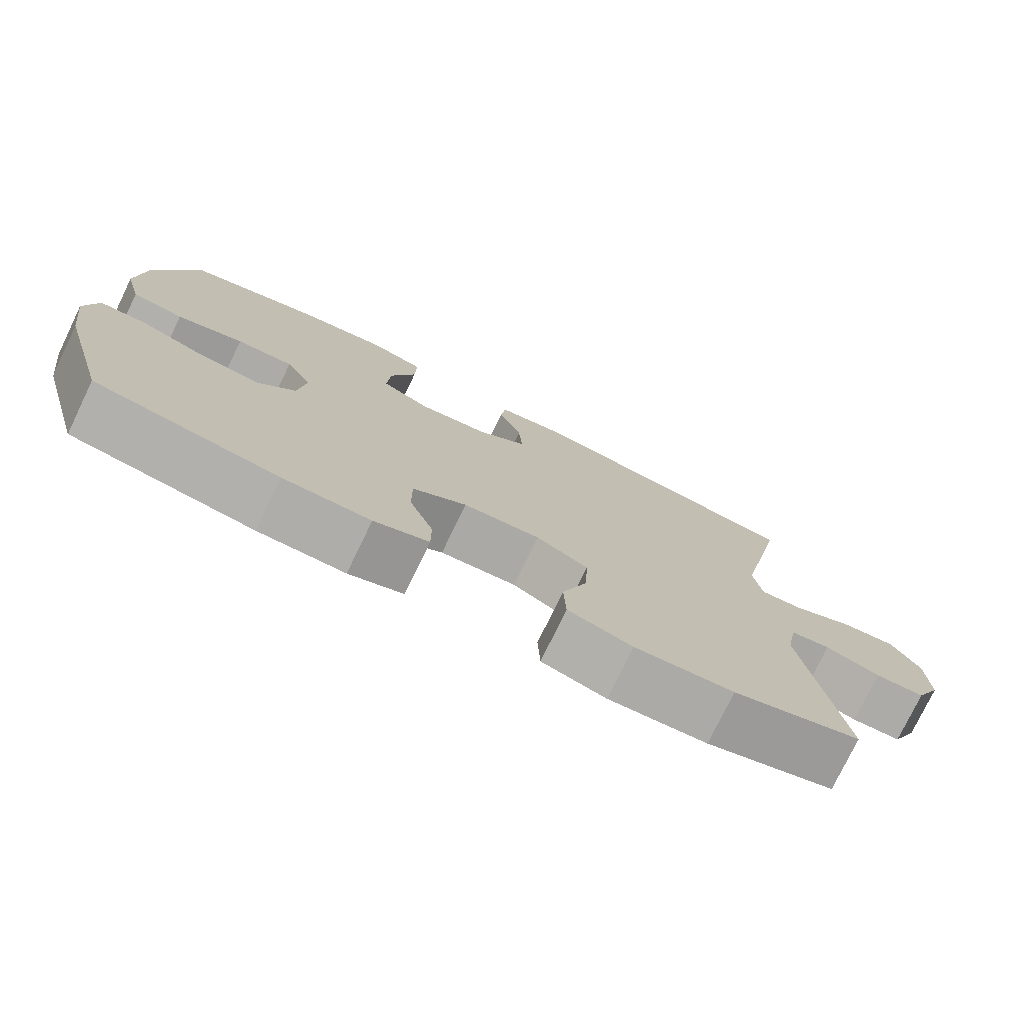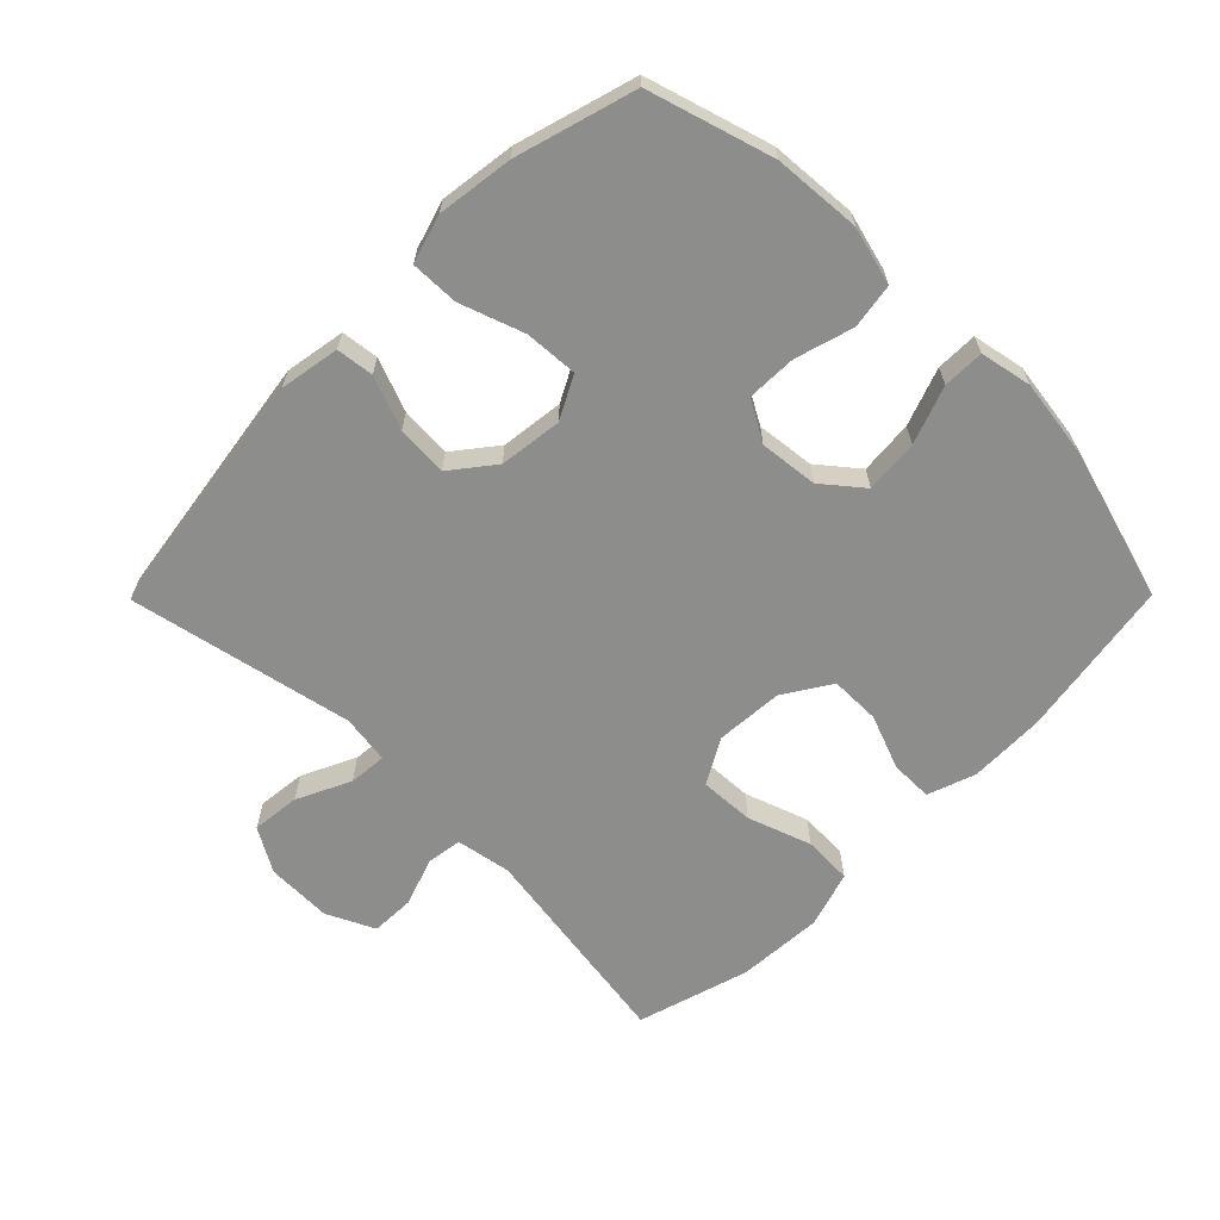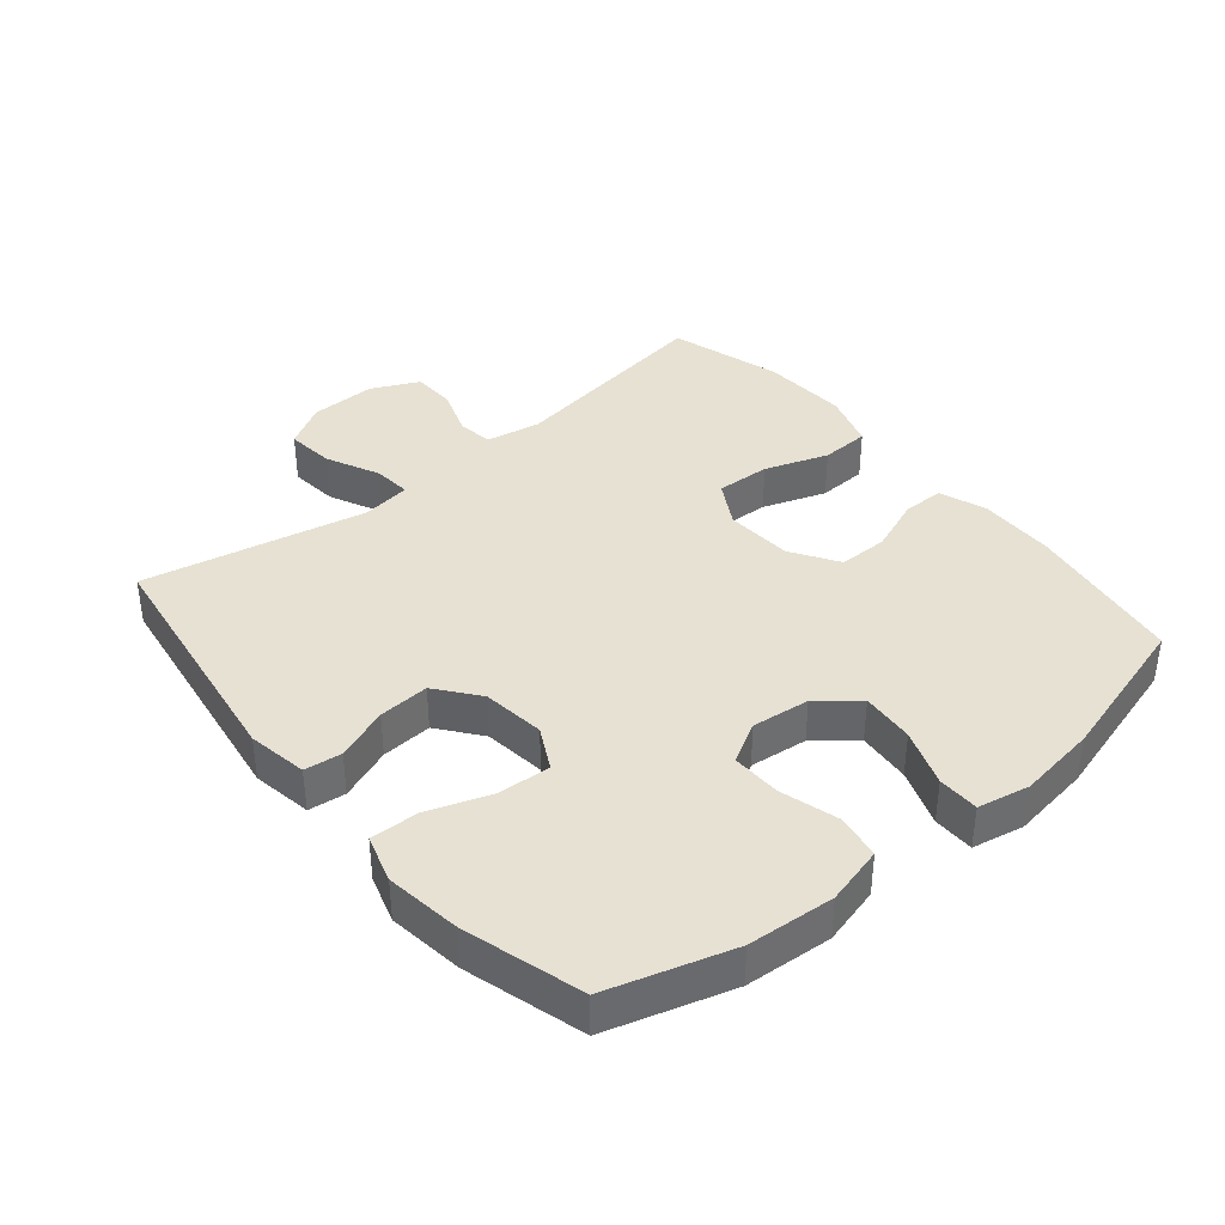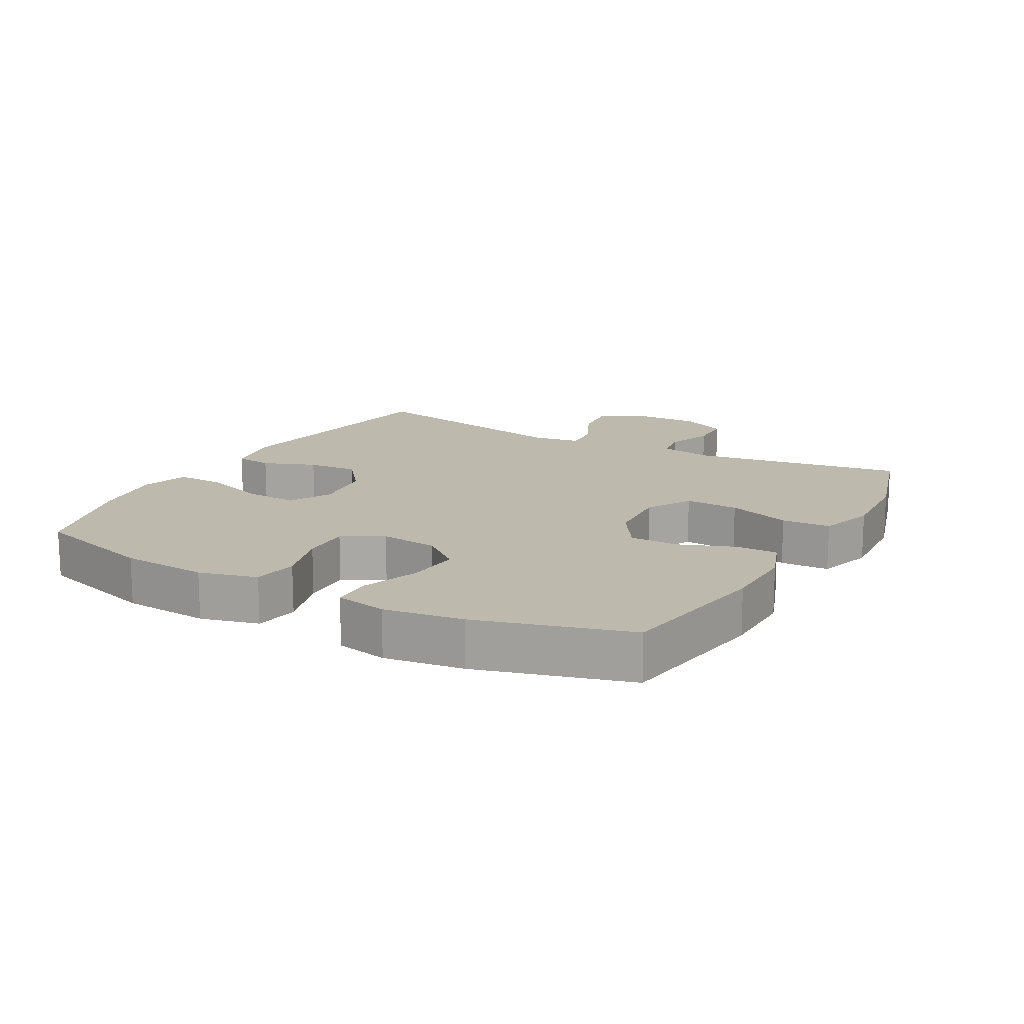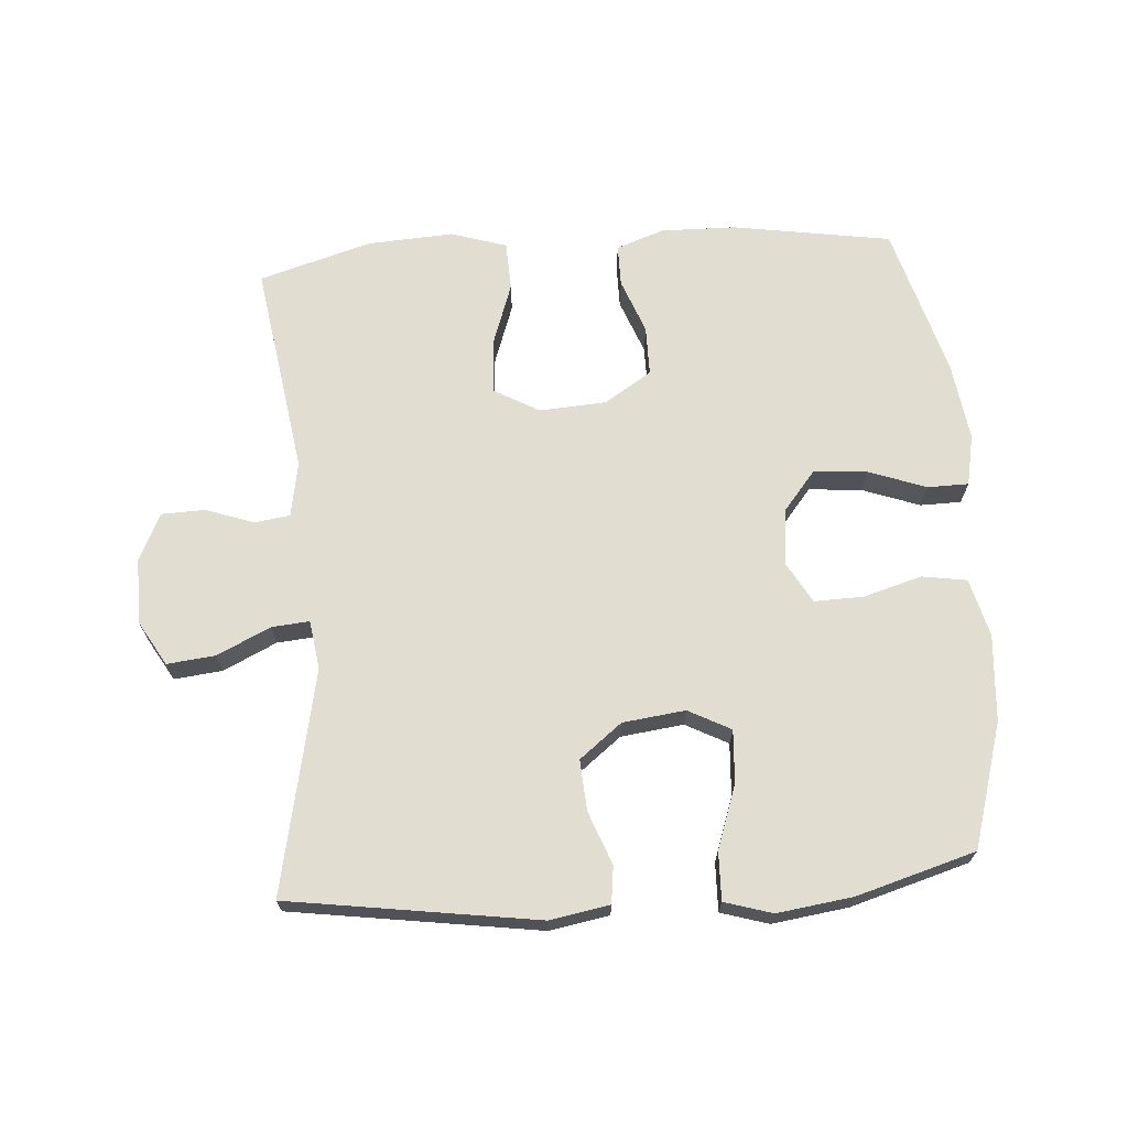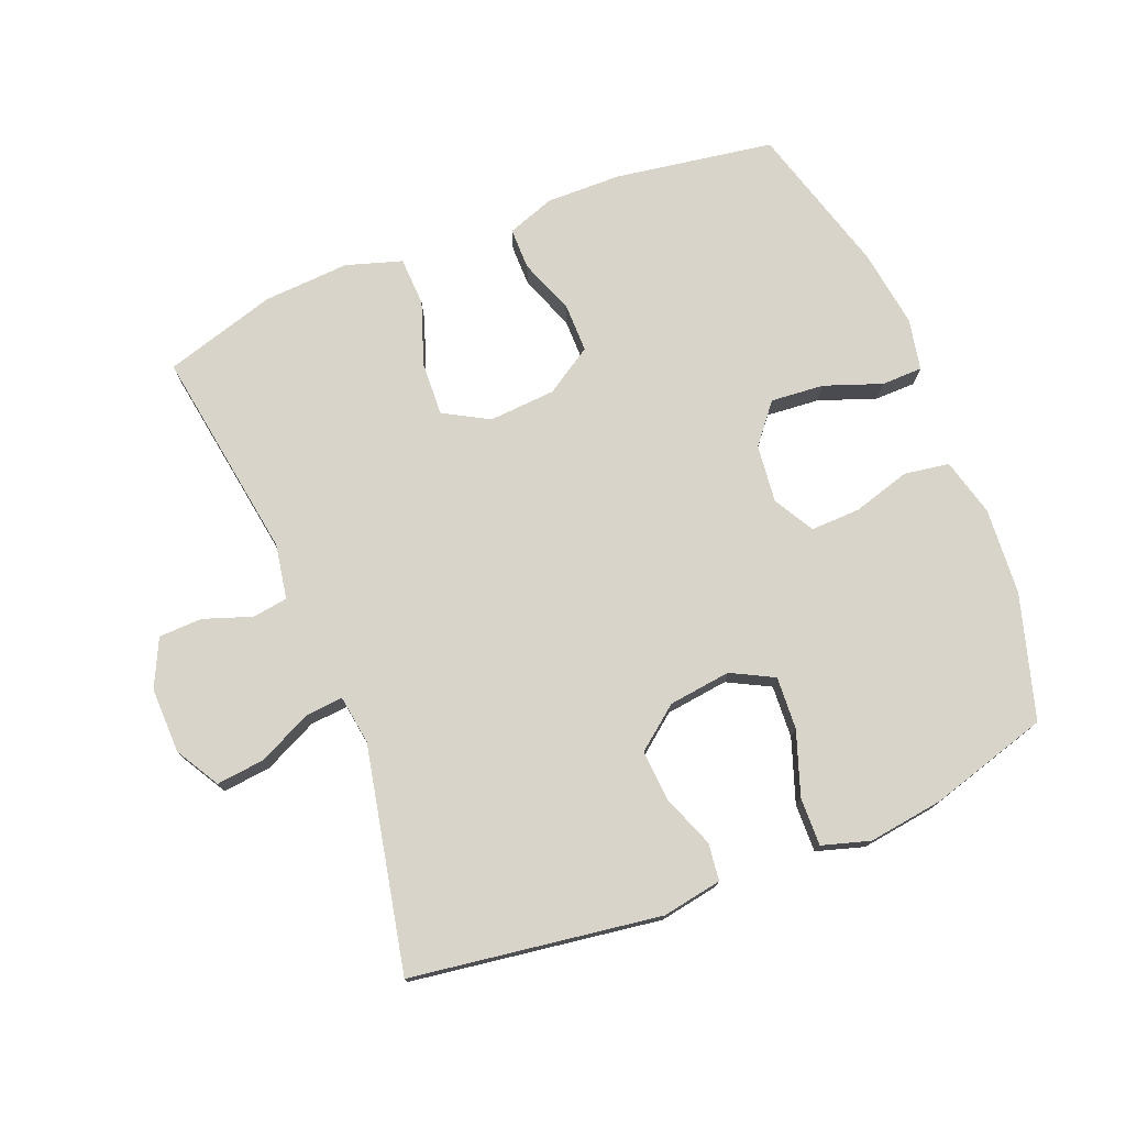
<metadata>
{"format":"obj","ext":"obj","renderer":"f3d","projection":"perspective","resolution":1024,"background":"white","views":[{"elev":-76.9,"azim":154.2,"up":"+Z"},{"elev":-64.5,"azim":45.3,"up":"+Y"},{"elev":38.6,"azim":50.3,"up":"+Y"},{"elev":15.2,"azim":119.0,"up":"+Y"},{"elev":68.5,"azim":-4.1,"up":"+Y"},{"elev":75.4,"azim":-21.9,"up":"+Y"}]}
</metadata>
<code>
v 0.5 0.07 0.5
v 0.557 0.07 0.31
v 0.567 0.07 0.177
v 0.544 0.07 0.088
v 0.475 0.07 0.077
v 0.386 0.07 0.103
v 0.31 0.07 0.105
v 0.275 0.07 0.043
v 0.285 0.07 -0.046
v 0.334 0.07 -0.106
v 0.416 0.07 -0.099
v 0.504 0.07 -0.067
v 0.567 0.07 -0.068
v 0.583 0.07 -0.147
v 0.566 0.07 -0.268
v 0.5 0.07 -0.5
v 0.256 0.07 -0.539
v 0.14 0.07 -0.541
v 0.067 0.07 -0.515
v 0.067 0.07 -0.451
v 0.099 0.07 -0.367
v 0.099 0.07 -0.291
v 0.027 0.07 -0.245
v -0.076 0.07 -0.238
v -0.145 0.07 -0.277
v -0.141 0.07 -0.36
v -0.107 0.07 -0.457
v -0.11 0.07 -0.532
v -0.196 0.07 -0.559
v -0.328 0.07 -0.551
v -0.5 0.07 -0.5
v -0.45 0.07 -0.174
v -0.465 0.07 -0.09
v -0.519 0.07 -0.082
v -0.593 0.07 -0.108
v -0.66 0.07 -0.106
v -0.695 0.07 -0.033
v -0.693 0.07 0.068
v -0.654 0.07 0.135
v -0.58 0.07 0.127
v -0.498 0.07 0.088
v -0.44 0.07 0.083
v -0.429 0.07 0.158
v -0.5 0.07 0.5
v -0.119 0.07 0.556
v -0.027 0.07 0.54
v -0.02 0.07 0.483
v -0.051 0.07 0.402
v -0.056 0.07 0.324
v 0.009 0.07 0.273
v 0.105 0.07 0.261
v 0.17 0.07 0.295
v 0.165 0.07 0.376
v 0.131 0.07 0.473
v 0.129 0.07 0.547
v 0.202 0.07 0.569
v 0.318 0.07 0.553
v 0.5 0 0.5
v 0.557 0 0.31
v 0.567 0 0.177
v 0.544 0 0.088
v 0.475 0 0.077
v 0.386 0 0.103
v 0.31 0 0.105
v 0.275 0 0.043
v 0.285 0 -0.046
v 0.334 0 -0.106
v 0.416 0 -0.099
v 0.504 0 -0.067
v 0.567 0 -0.068
v 0.583 0 -0.147
v 0.566 0 -0.268
v 0.5 0 -0.5
v 0.256 0 -0.539
v 0.14 0 -0.541
v 0.067 0 -0.515
v 0.067 0 -0.451
v 0.099 0 -0.367
v 0.099 0 -0.291
v 0.027 0 -0.245
v -0.076 0 -0.238
v -0.145 0 -0.277
v -0.141 0 -0.36
v -0.107 0 -0.457
v -0.11 0 -0.532
v -0.196 0 -0.559
v -0.328 0 -0.551
v -0.5 0 -0.5
v -0.45 0 -0.174
v -0.465 0 -0.09
v -0.519 0 -0.082
v -0.593 0 -0.108
v -0.66 0 -0.106
v -0.695 0 -0.033
v -0.693 0 0.068
v -0.654 0 0.135
v -0.58 0 0.127
v -0.498 0 0.088
v -0.44 0 0.083
v -0.429 0 0.158
v -0.5 0 0.5
v -0.119 0 0.556
v -0.027 0 0.54
v -0.02 0 0.483
v -0.051 0 0.402
v -0.056 0 0.324
v 0.009 0 0.273
v 0.105 0 0.261
v 0.17 0 0.295
v 0.165 0 0.376
v 0.131 0 0.473
v 0.129 0 0.547
v 0.202 0 0.569
v 0.318 0 0.553
f 4 5 6
f 3 4 6
f 2 3 6
f 1 2 6
f 57 1 6
f 56 57 6
f 55 56 6
f 54 55 6
f 53 54 6
f 52 53 6 7
f 51 52 7 8
f 50 51 8 9
f 49 50 9 10
f 46 47 48
f 45 46 48
f 44 45 48
f 43 44 48
f 42 43 48 49
f 39 40 41
f 38 39 41
f 37 38 41
f 36 37 41
f 35 36 41
f 34 35 41
f 33 34 41 42
f 42 49 10
f 33 42 10
f 32 33 10
f 30 31 32
f 29 30 32
f 28 29 32
f 27 28 32
f 26 27 32
f 19 20 21
f 18 19 21
f 17 18 21
f 16 17 21
f 15 16 21
f 14 15 21
f 13 14 21
f 12 13 21
f 11 12 21
f 11 21 22
f 10 11 22 23
f 25 26 32
f 24 25 32
f 10 23 24 32
f 63 62 61
f 63 61 60
f 63 60 59
f 63 59 58
f 63 58 114
f 63 114 113
f 63 113 112
f 63 112 111
f 63 111 110
f 64 63 110 109
f 65 64 109 108
f 66 65 108 107
f 67 66 107 106
f 105 104 103
f 105 103 102
f 105 102 101
f 105 101 100
f 106 105 100 99
f 98 97 96
f 98 96 95
f 98 95 94
f 98 94 93
f 98 93 92
f 98 92 91
f 99 98 91 90
f 67 106 99
f 67 99 90
f 67 90 89
f 89 88 87
f 89 87 86
f 89 86 85
f 89 85 84
f 89 84 83
f 78 77 76
f 78 76 75
f 78 75 74
f 78 74 73
f 78 73 72
f 78 72 71
f 78 71 70
f 78 70 69
f 78 69 68
f 79 78 68
f 80 79 68 67
f 89 83 82
f 89 82 81
f 89 81 80 67
f 1 58 59 2
f 2 59 60 3
f 3 60 61 4
f 4 61 62 5
f 5 62 63 6
f 6 63 64 7
f 7 64 65 8
f 8 65 66 9
f 9 66 67 10
f 10 67 68 11
f 11 68 69 12
f 12 69 70 13
f 13 70 71 14
f 14 71 72 15
f 15 72 73 16
f 16 73 74 17
f 17 74 75 18
f 18 75 76 19
f 19 76 77 20
f 20 77 78 21
f 21 78 79 22
f 22 79 80 23
f 23 80 81 24
f 24 81 82 25
f 25 82 83 26
f 26 83 84 27
f 27 84 85 28
f 28 85 86 29
f 29 86 87 30
f 30 87 88 31
f 31 88 89 32
f 32 89 90 33
f 33 90 91 34
f 34 91 92 35
f 35 92 93 36
f 36 93 94 37
f 37 94 95 38
f 38 95 96 39
f 39 96 97 40
f 40 97 98 41
f 41 98 99 42
f 42 99 100 43
f 43 100 101 44
f 44 101 102 45
f 45 102 103 46
f 46 103 104 47
f 47 104 105 48
f 48 105 106 49
f 49 106 107 50
f 50 107 108 51
f 51 108 109 52
f 52 109 110 53
f 53 110 111 54
f 54 111 112 55
f 55 112 113 56
f 56 113 114 57
f 57 114 58 1

</code>
